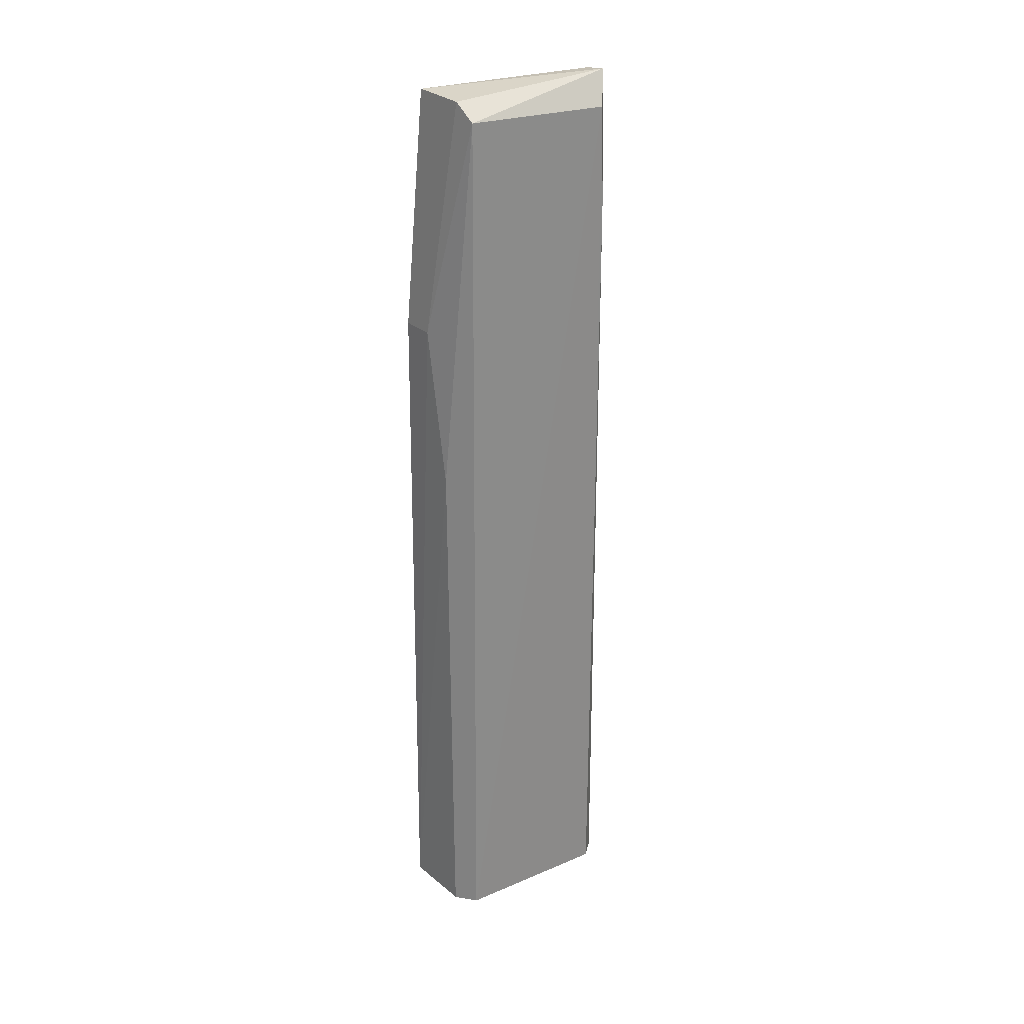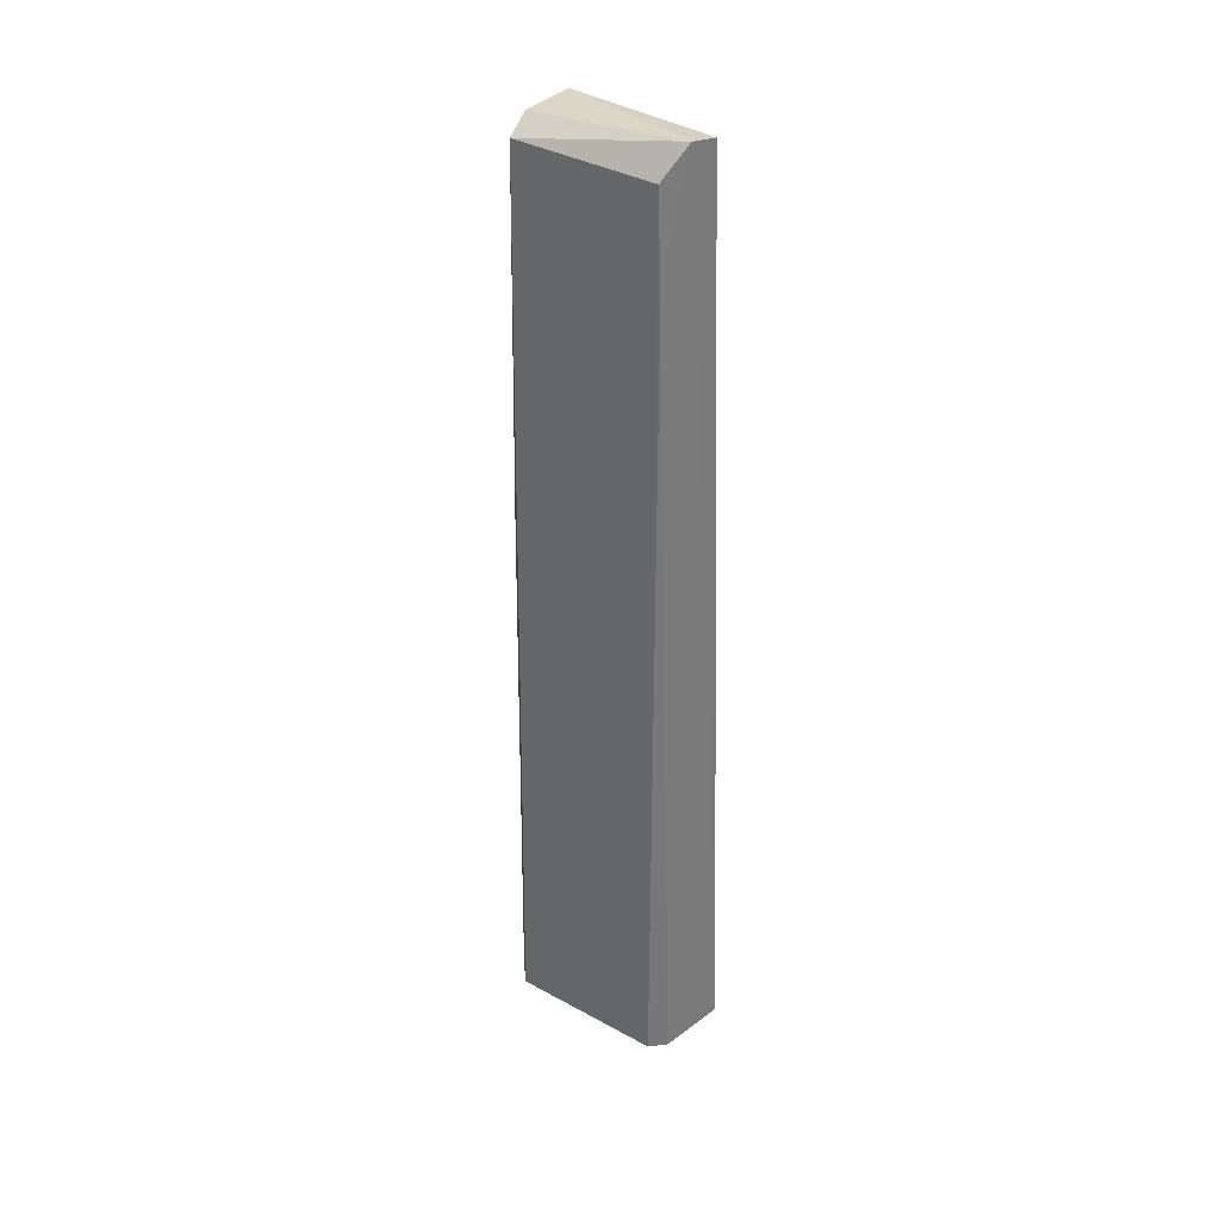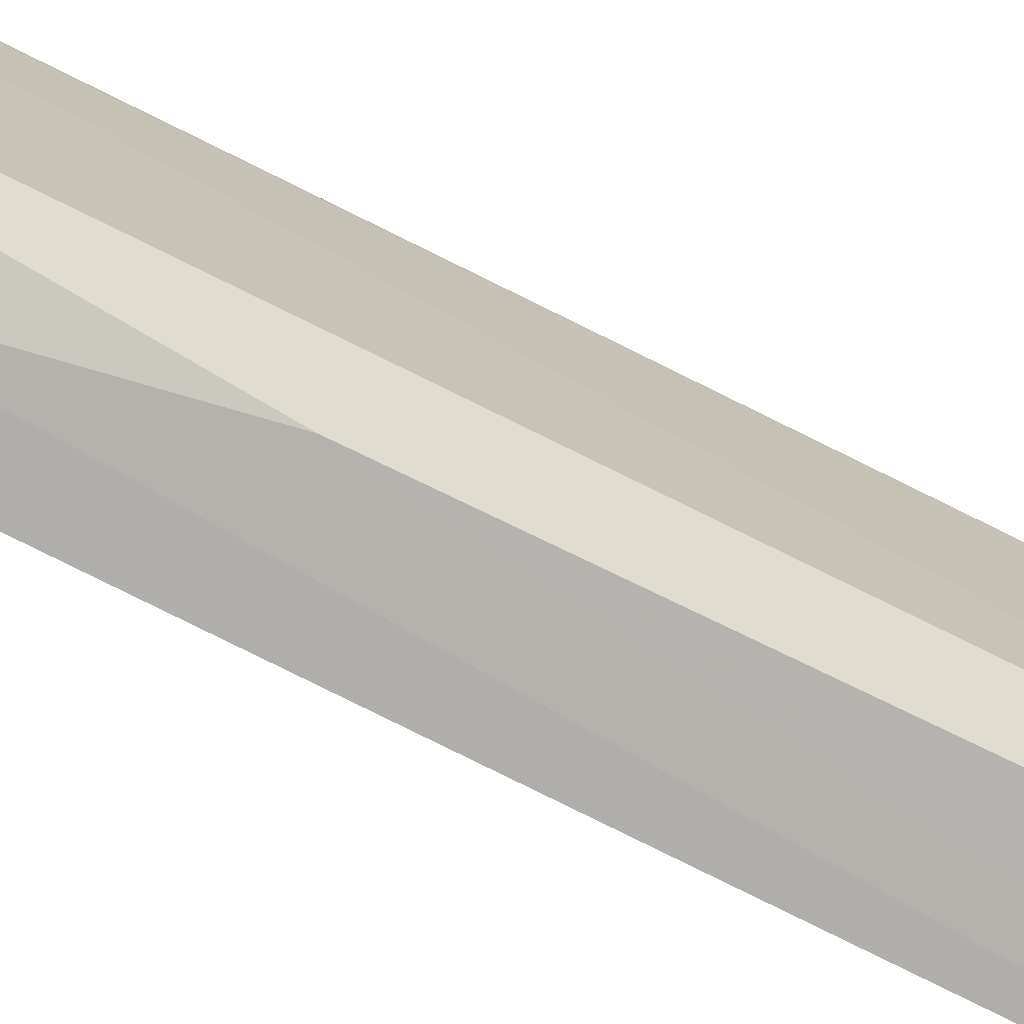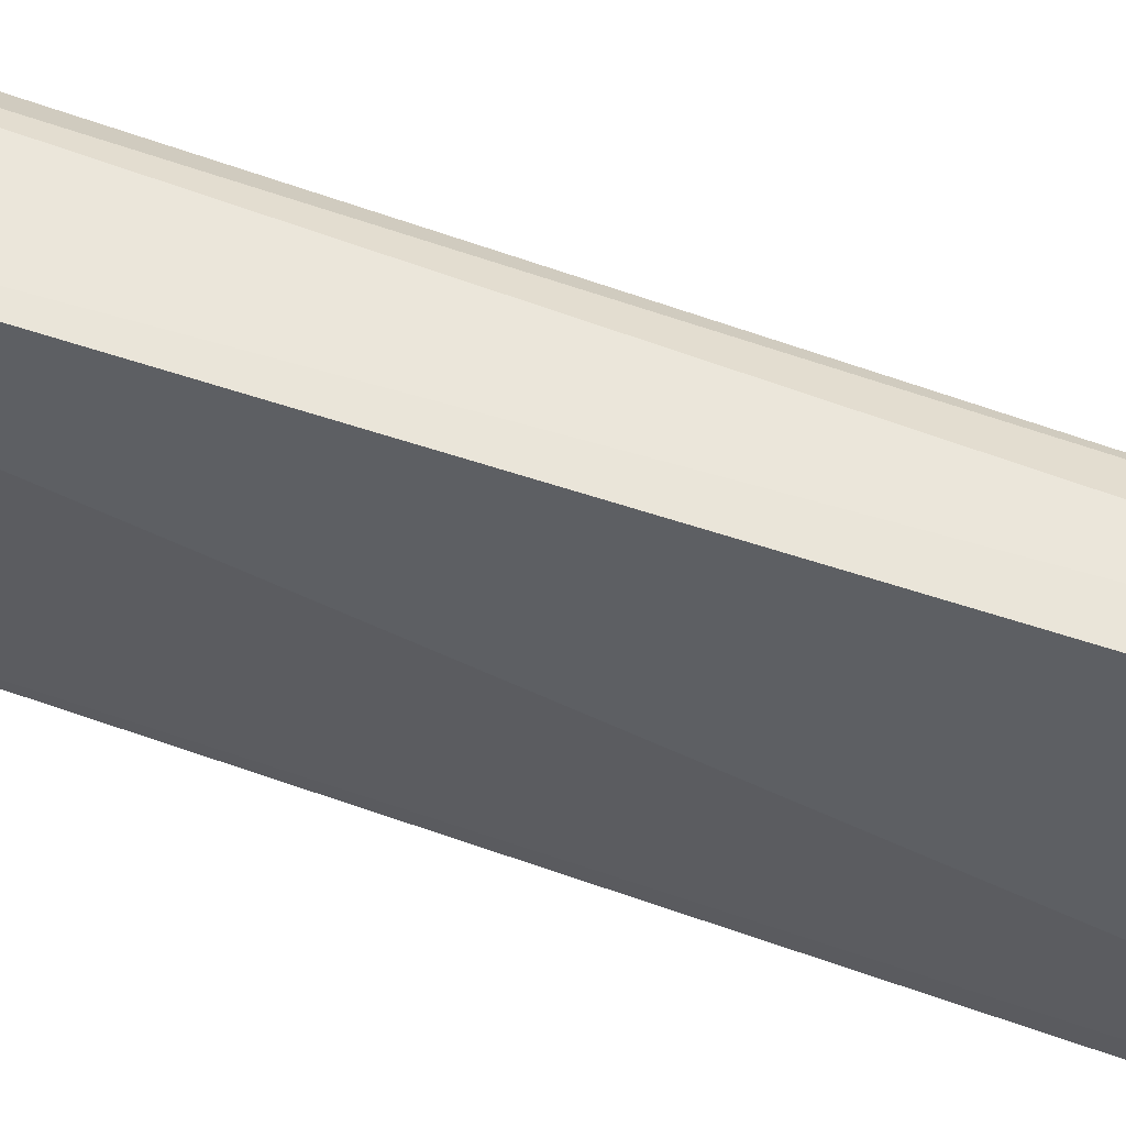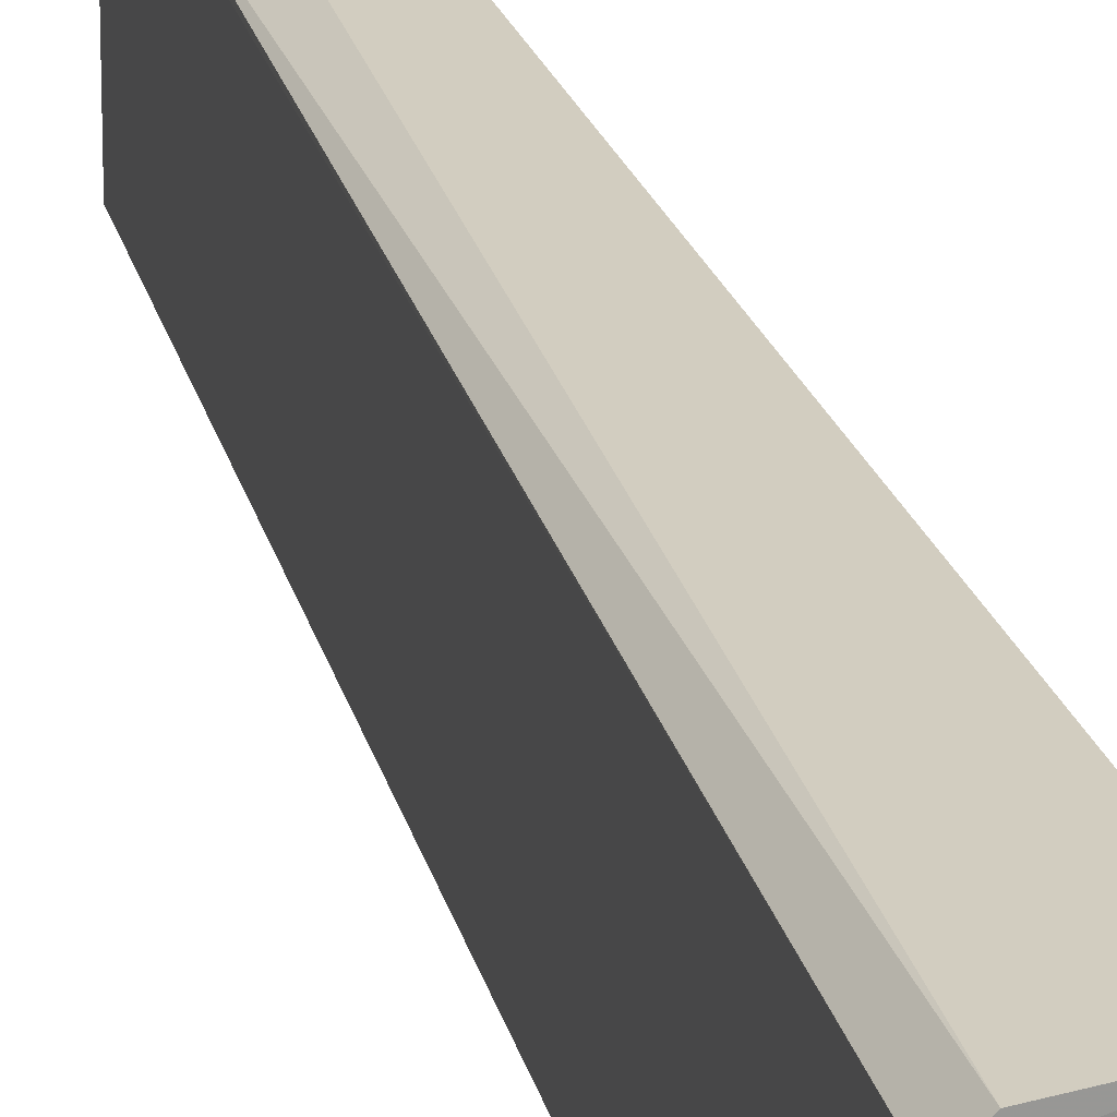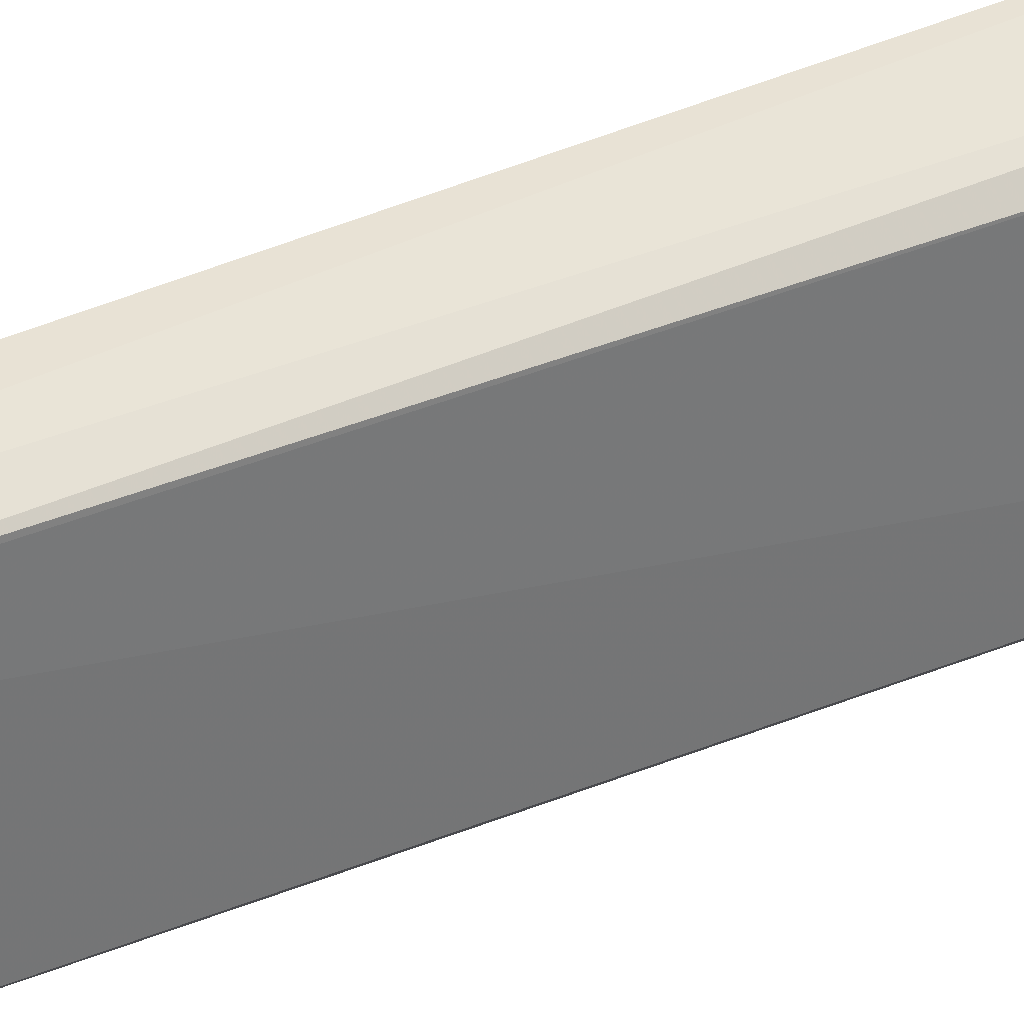
<metadata>
{"format":"obj","ext":"obj","renderer":"f3d","projection":"perspective","resolution":1024,"background":"white","views":[{"elev":27.1,"azim":-122.1,"up":"+Y"},{"elev":33.2,"azim":-52.1,"up":"+Y"},{"elev":-73.7,"azim":-116.8,"up":"+Z"},{"elev":63.5,"azim":110.1,"up":"+Z"},{"elev":25.1,"azim":-14.1,"up":"+Z"},{"elev":35.9,"azim":-119.3,"up":"+Z"}]}
</metadata>
<code>
v -0.06378 0.0959 0.01594
v -0.0613 0.02504 0.01648
v -0.06135 0.09543 0.002914
v -0.0659 0.09537 0.003228
v -0.06768 0.02499 0.01478
v -0.06601 0.09626 0.01576
v -0.06124 0.02501 0.0009403
v -0.06769 0.09418 0.003459
v -0.06657 0.02504 0.01585
v -0.06402 0.07765 0.001471
v -0.06765 0.09391 0.01464
v -0.06792 0.02499 0.00289
v -0.06135 0.07763 0.001288
v -0.06763 0.08651 0.01489
v -0.06654 0.02501 0.001578
v -0.06612 0.06592 0.001644
f 1 2 3
f 6 1 3
f 6 3 4
f 6 2 1
f 7 3 2
f 7 2 5
f 8 6 4
f 9 5 2
f 9 2 6
f 10 4 3
f 10 8 4
f 11 6 8
f 12 7 5
f 12 11 8
f 12 5 11
f 13 10 3
f 13 3 7
f 13 7 10
f 14 9 6
f 14 6 11
f 14 11 5
f 14 5 9
f 15 7 12
f 15 12 8
f 16 10 7
f 16 7 15
f 16 15 8
f 16 8 10

</code>
